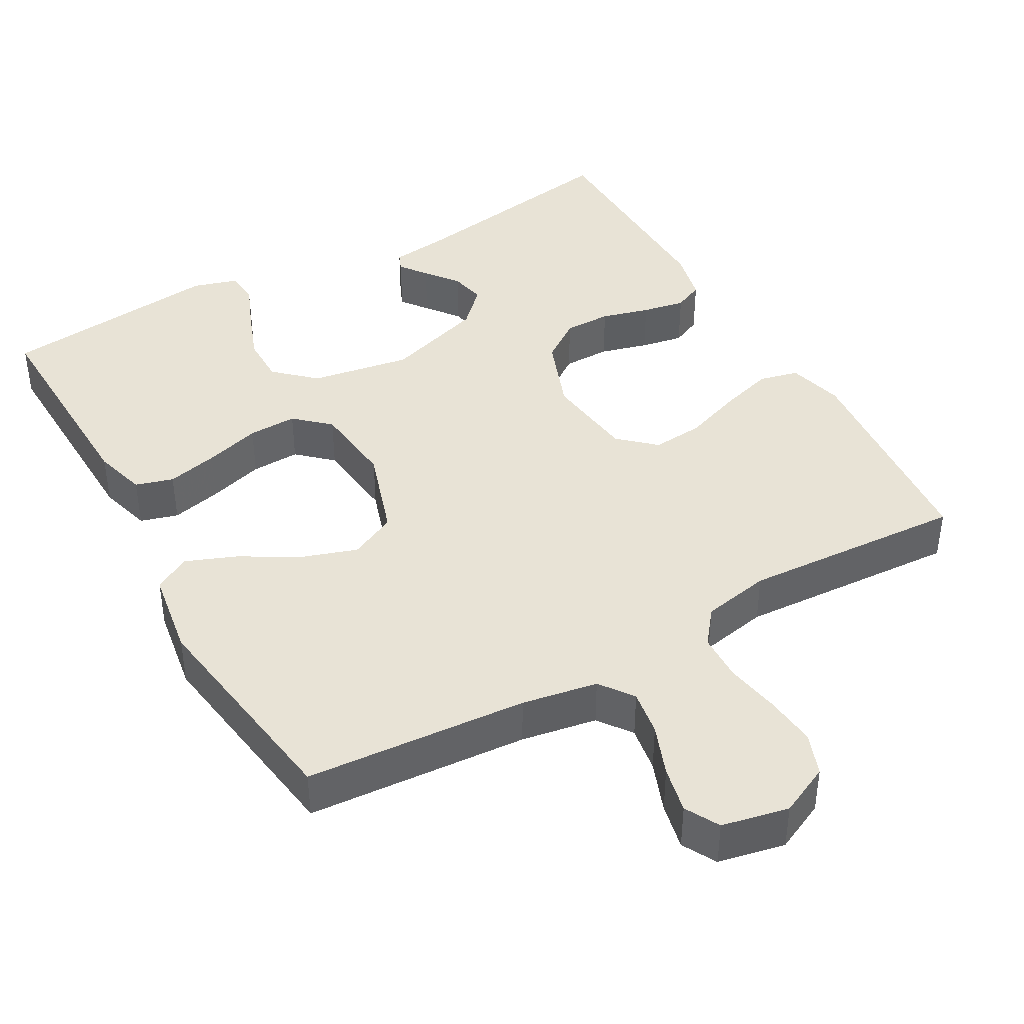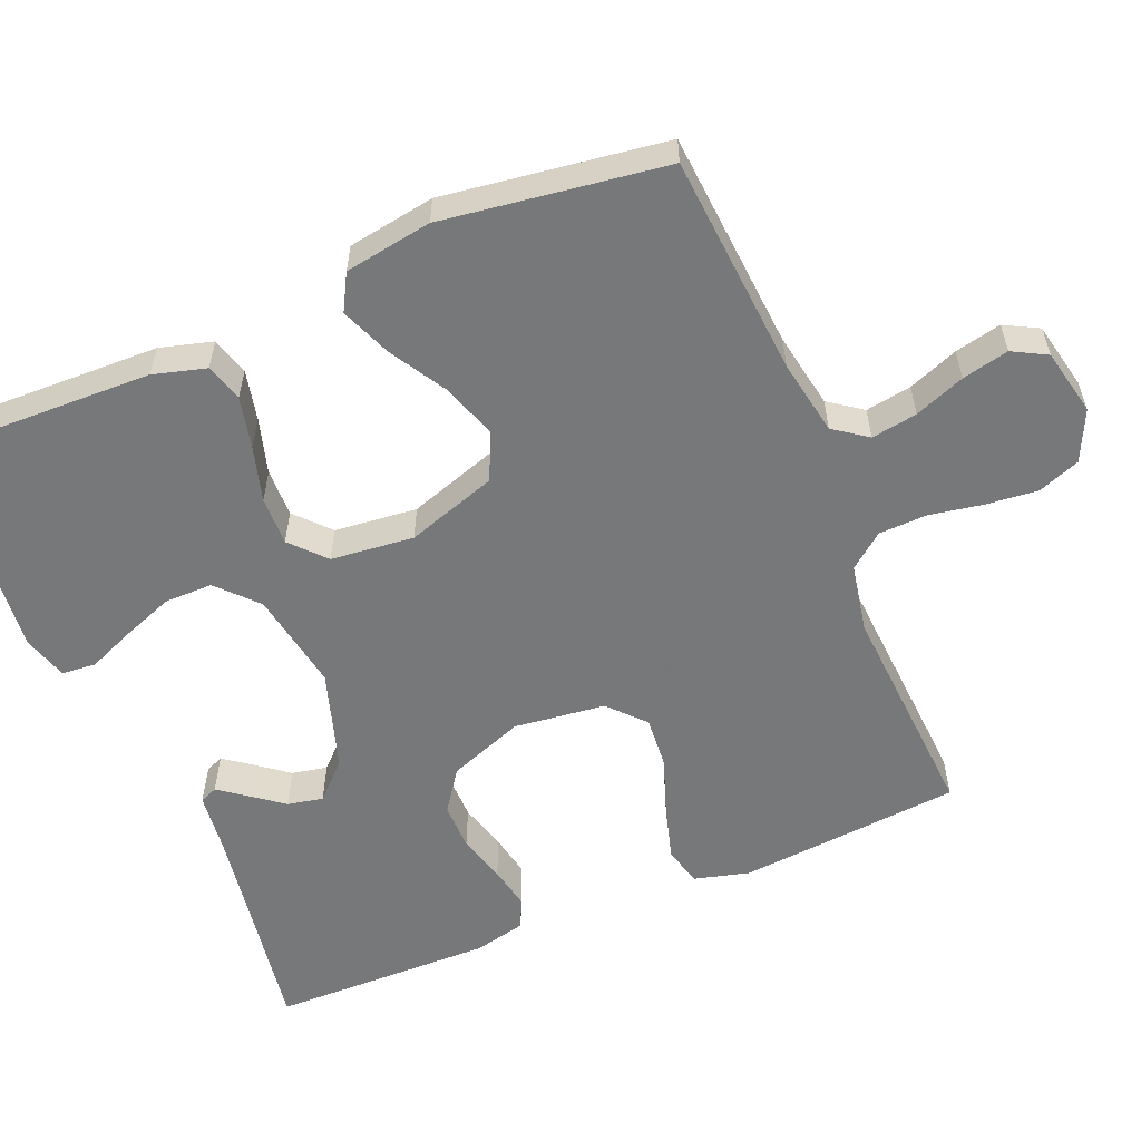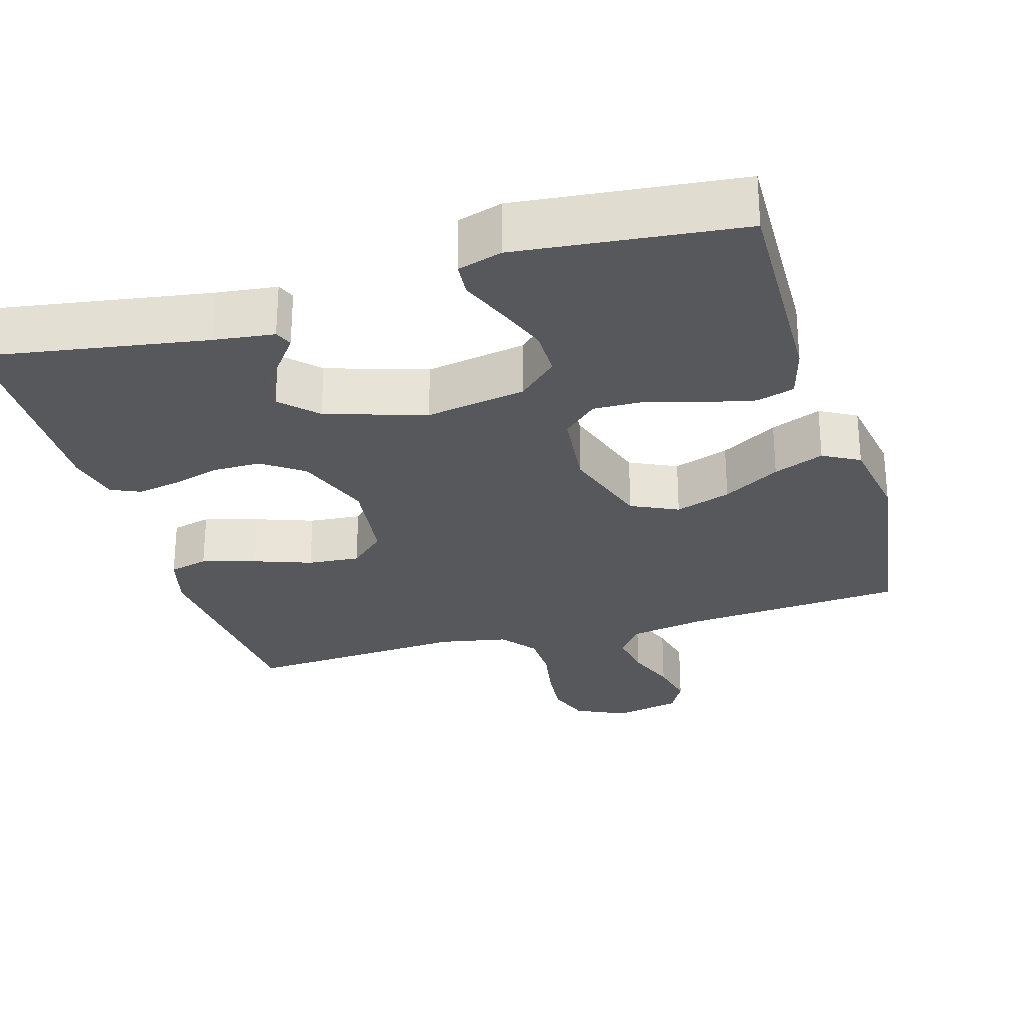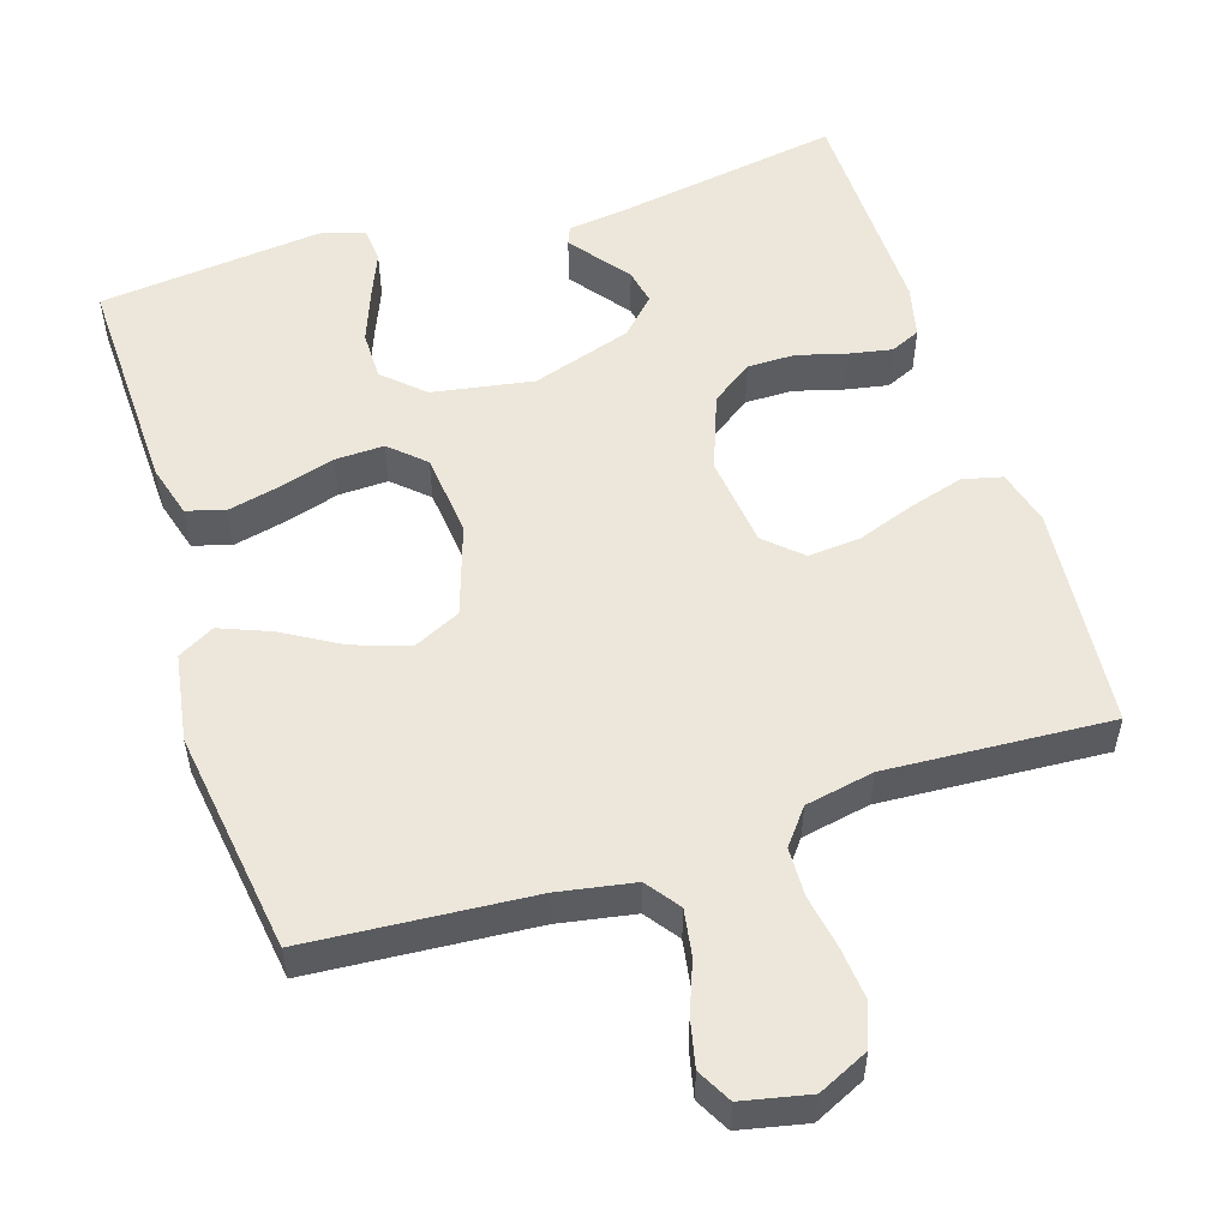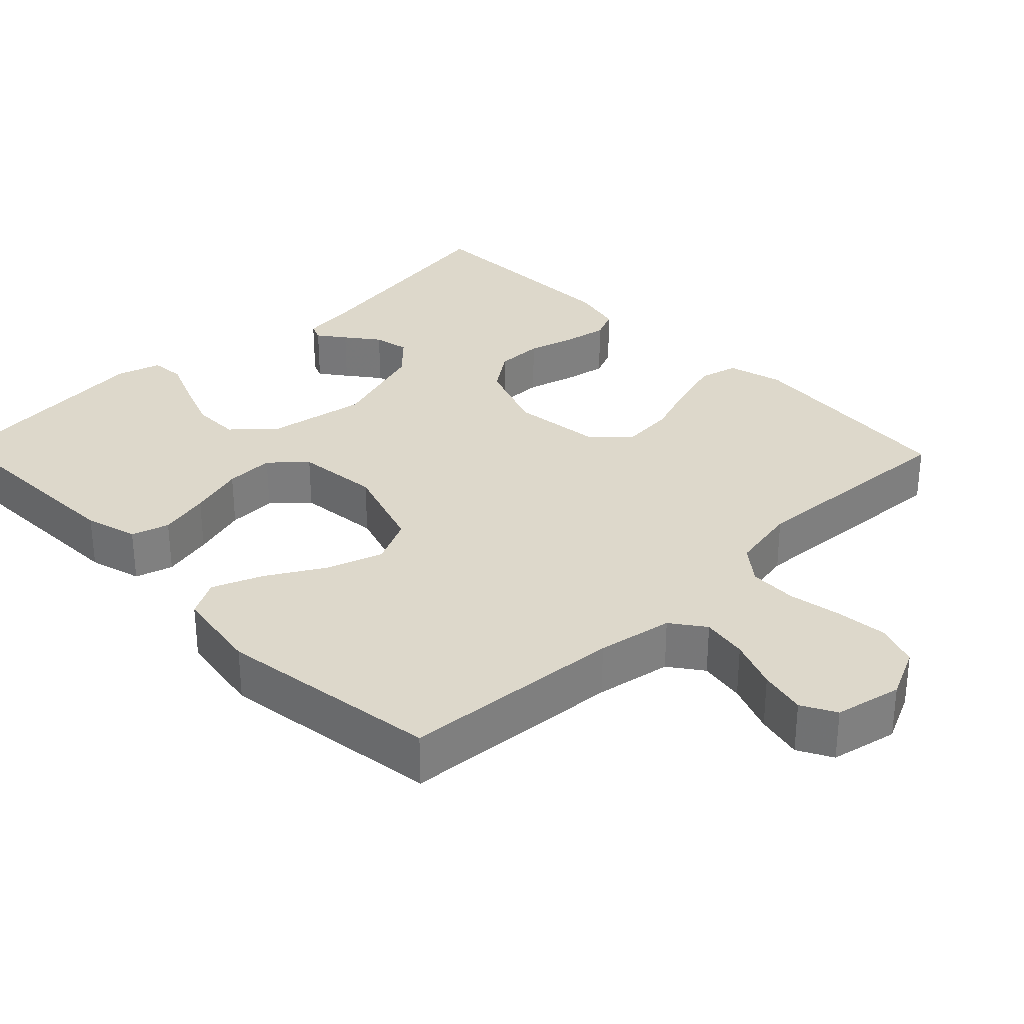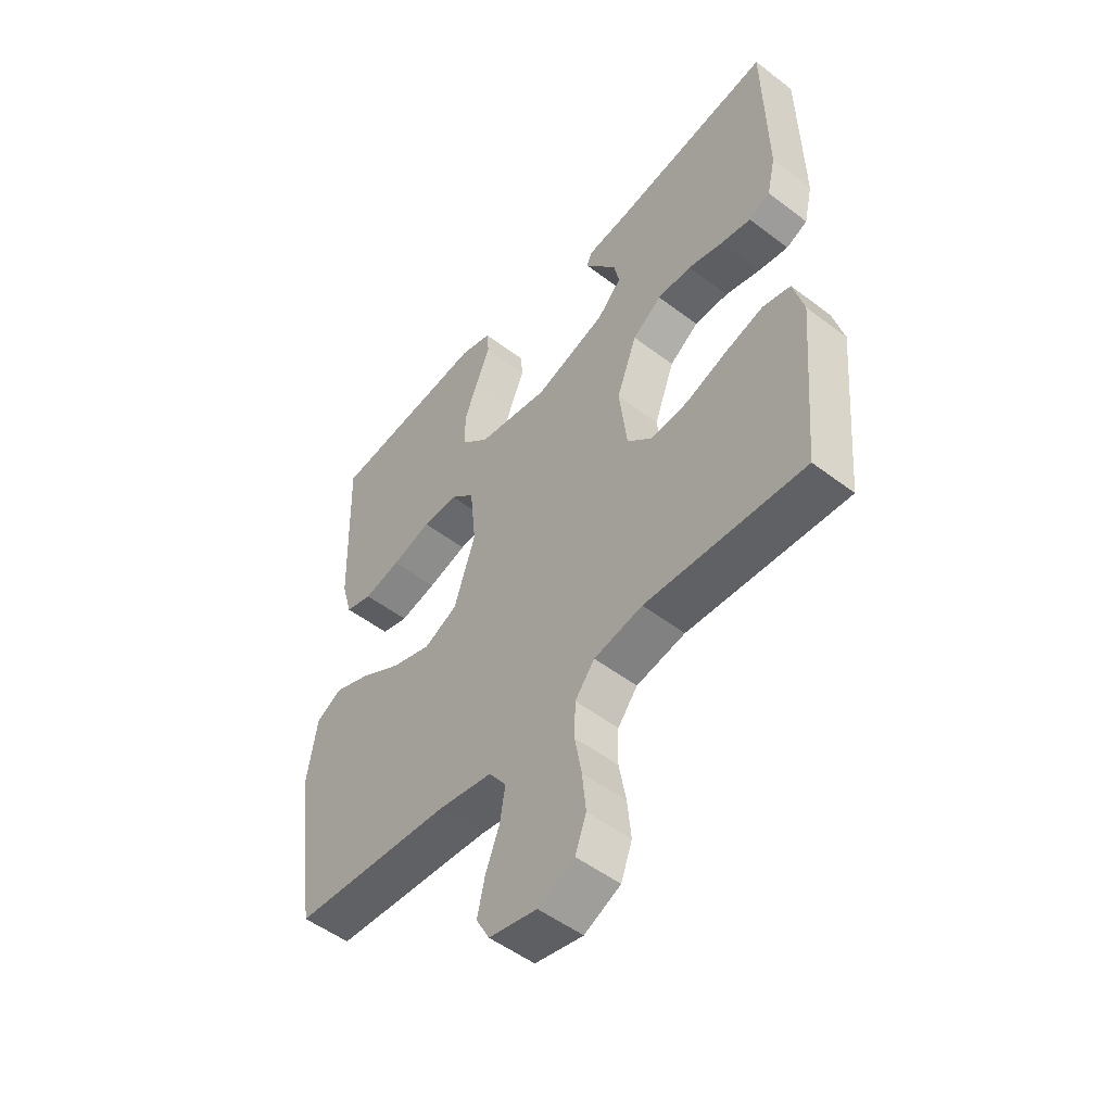
<metadata>
{"format":"obj","ext":"obj","renderer":"f3d","projection":"perspective","resolution":1024,"background":"white","views":[{"elev":41.7,"azim":150.5,"up":"+Y"},{"elev":-57.3,"azim":112.8,"up":"+Y"},{"elev":-27.9,"azim":16.5,"up":"+Y"},{"elev":53.9,"azim":162.4,"up":"+Y"},{"elev":31.3,"azim":135.9,"up":"+Y"},{"elev":-51.4,"azim":-129.6,"up":"+Z"}]}
</metadata>
<code>
v 0.5 0.07 0.5
v 0.491 0.07 0.2
v 0.471 0.07 0.129
v 0.42 0.07 0.114
v 0.351 0.07 0.13
v 0.276 0.07 0.152
v 0.21 0.07 0.154
v 0.164 0.07 0.112
v 0.152 0.07 0
v 0.192 0.07 -0.122
v 0.255 0.07 -0.152
v 0.33 0.07 -0.127
v 0.407 0.07 -0.082
v 0.475 0.07 -0.055
v 0.524 0.07 -0.082
v 0.543 0.07 -0.2
v 0.5 0.07 -0.5
v 0.2 0.07 -0.522
v 0.098 0.07 -0.54
v 0.065 0.07 -0.585
v 0.075 0.07 -0.647
v 0.101 0.07 -0.715
v 0.115 0.07 -0.778
v 0.09 0.07 -0.824
v 0 0.07 -0.843
v -0.068 0.07 -0.811
v -0.089 0.07 -0.754
v -0.082 0.07 -0.684
v -0.069 0.07 -0.612
v -0.071 0.07 -0.547
v -0.108 0.07 -0.5
v -0.2 0.07 -0.482
v -0.5 0.07 -0.5
v -0.526 0.07 -0.2
v -0.506 0.07 -0.125
v -0.453 0.07 -0.112
v -0.381 0.07 -0.133
v -0.303 0.07 -0.161
v -0.233 0.07 -0.167
v -0.185 0.07 -0.123
v -0.17 0.07 0
v -0.208 0.07 0.102
v -0.263 0.07 0.141
v -0.327 0.07 0.141
v -0.392 0.07 0.123
v -0.45 0.07 0.112
v -0.49 0.07 0.13
v -0.506 0.07 0.2
v -0.5 0.07 0.5
v -0.2 0.07 0.451
v -0.119 0.07 0.441
v -0.109 0.07 0.417
v -0.136 0.07 0.381
v -0.17 0.07 0.337
v -0.18 0.07 0.289
v -0.134 0.07 0.242
v 0 0.07 0.199
v 0.135 0.07 0.222
v 0.188 0.07 0.271
v 0.188 0.07 0.336
v 0.162 0.07 0.405
v 0.136 0.07 0.468
v 0.14 0.07 0.514
v 0.2 0.07 0.532
v 0.5 0 0.5
v 0.491 0 0.2
v 0.471 0 0.129
v 0.42 0 0.114
v 0.351 0 0.13
v 0.276 0 0.152
v 0.21 0 0.154
v 0.164 0 0.112
v 0.152 0 0
v 0.192 0 -0.122
v 0.255 0 -0.152
v 0.33 0 -0.127
v 0.407 0 -0.082
v 0.475 0 -0.055
v 0.524 0 -0.082
v 0.543 0 -0.2
v 0.5 0 -0.5
v 0.2 0 -0.522
v 0.098 0 -0.54
v 0.065 0 -0.585
v 0.075 0 -0.647
v 0.101 0 -0.715
v 0.115 0 -0.778
v 0.09 0 -0.824
v 0 0 -0.843
v -0.068 0 -0.811
v -0.089 0 -0.754
v -0.082 0 -0.684
v -0.069 0 -0.612
v -0.071 0 -0.547
v -0.108 0 -0.5
v -0.2 0 -0.482
v -0.5 0 -0.5
v -0.526 0 -0.2
v -0.506 0 -0.125
v -0.453 0 -0.112
v -0.381 0 -0.133
v -0.303 0 -0.161
v -0.233 0 -0.167
v -0.185 0 -0.123
v -0.17 0 0
v -0.208 0 0.102
v -0.263 0 0.141
v -0.327 0 0.141
v -0.392 0 0.123
v -0.45 0 0.112
v -0.49 0 0.13
v -0.506 0 0.2
v -0.5 0 0.5
v -0.2 0 0.451
v -0.119 0 0.441
v -0.109 0 0.417
v -0.136 0 0.381
v -0.17 0 0.337
v -0.18 0 0.289
v -0.134 0 0.242
v 0 0 0.199
v 0.135 0 0.222
v 0.188 0 0.271
v 0.188 0 0.336
v 0.162 0 0.405
v 0.136 0 0.468
v 0.14 0 0.514
v 0.2 0 0.532
f 4 5 6
f 3 4 6
f 2 3 6
f 1 2 6
f 64 1 6
f 63 64 6
f 62 63 6
f 61 62 6
f 60 61 6
f 59 60 6 7
f 58 59 7 8
f 57 58 8 9
f 56 57 9 10
f 55 56 10
f 52 53 54
f 51 52 54
f 50 51 54
f 50 54 55
f 49 50 55
f 48 49 55
f 47 48 55
f 46 47 55
f 45 46 55
f 44 45 55
f 43 44 55
f 42 43 55 10
f 36 37 38
f 35 36 38
f 34 35 38
f 33 34 38
f 32 33 38
f 31 32 38 39
f 30 31 39 40
f 27 28 29
f 26 27 29
f 25 26 29
f 24 25 29
f 23 24 29
f 22 23 29
f 21 22 29
f 20 21 29 30
f 30 40 41
f 20 30 41
f 19 20 41
f 16 17 18
f 15 16 18
f 14 15 18
f 13 14 18
f 12 13 18
f 11 12 18 19
f 19 41 42 10
f 10 11 19
f 70 69 68
f 70 68 67
f 70 67 66
f 70 66 65
f 70 65 128
f 70 128 127
f 70 127 126
f 70 126 125
f 70 125 124
f 71 70 124 123
f 72 71 123 122
f 73 72 122 121
f 74 73 121 120
f 74 120 119
f 118 117 116
f 118 116 115
f 118 115 114
f 119 118 114
f 119 114 113
f 119 113 112
f 119 112 111
f 119 111 110
f 119 110 109
f 119 109 108
f 119 108 107
f 74 119 107 106
f 102 101 100
f 102 100 99
f 102 99 98
f 102 98 97
f 102 97 96
f 103 102 96 95
f 104 103 95 94
f 93 92 91
f 93 91 90
f 93 90 89
f 93 89 88
f 93 88 87
f 93 87 86
f 93 86 85
f 94 93 85 84
f 105 104 94
f 105 94 84
f 105 84 83
f 82 81 80
f 82 80 79
f 82 79 78
f 82 78 77
f 82 77 76
f 83 82 76 75
f 74 106 105 83
f 83 75 74
f 1 65 66 2
f 2 66 67 3
f 3 67 68 4
f 4 68 69 5
f 5 69 70 6
f 6 70 71 7
f 7 71 72 8
f 8 72 73 9
f 9 73 74 10
f 10 74 75 11
f 11 75 76 12
f 12 76 77 13
f 13 77 78 14
f 14 78 79 15
f 15 79 80 16
f 16 80 81 17
f 17 81 82 18
f 18 82 83 19
f 19 83 84 20
f 20 84 85 21
f 21 85 86 22
f 22 86 87 23
f 23 87 88 24
f 24 88 89 25
f 25 89 90 26
f 26 90 91 27
f 27 91 92 28
f 28 92 93 29
f 29 93 94 30
f 30 94 95 31
f 31 95 96 32
f 32 96 97 33
f 33 97 98 34
f 34 98 99 35
f 35 99 100 36
f 36 100 101 37
f 37 101 102 38
f 38 102 103 39
f 39 103 104 40
f 40 104 105 41
f 41 105 106 42
f 42 106 107 43
f 43 107 108 44
f 44 108 109 45
f 45 109 110 46
f 46 110 111 47
f 47 111 112 48
f 48 112 113 49
f 49 113 114 50
f 50 114 115 51
f 51 115 116 52
f 52 116 117 53
f 53 117 118 54
f 54 118 119 55
f 55 119 120 56
f 56 120 121 57
f 57 121 122 58
f 58 122 123 59
f 59 123 124 60
f 60 124 125 61
f 61 125 126 62
f 62 126 127 63
f 63 127 128 64
f 64 128 65 1

</code>
